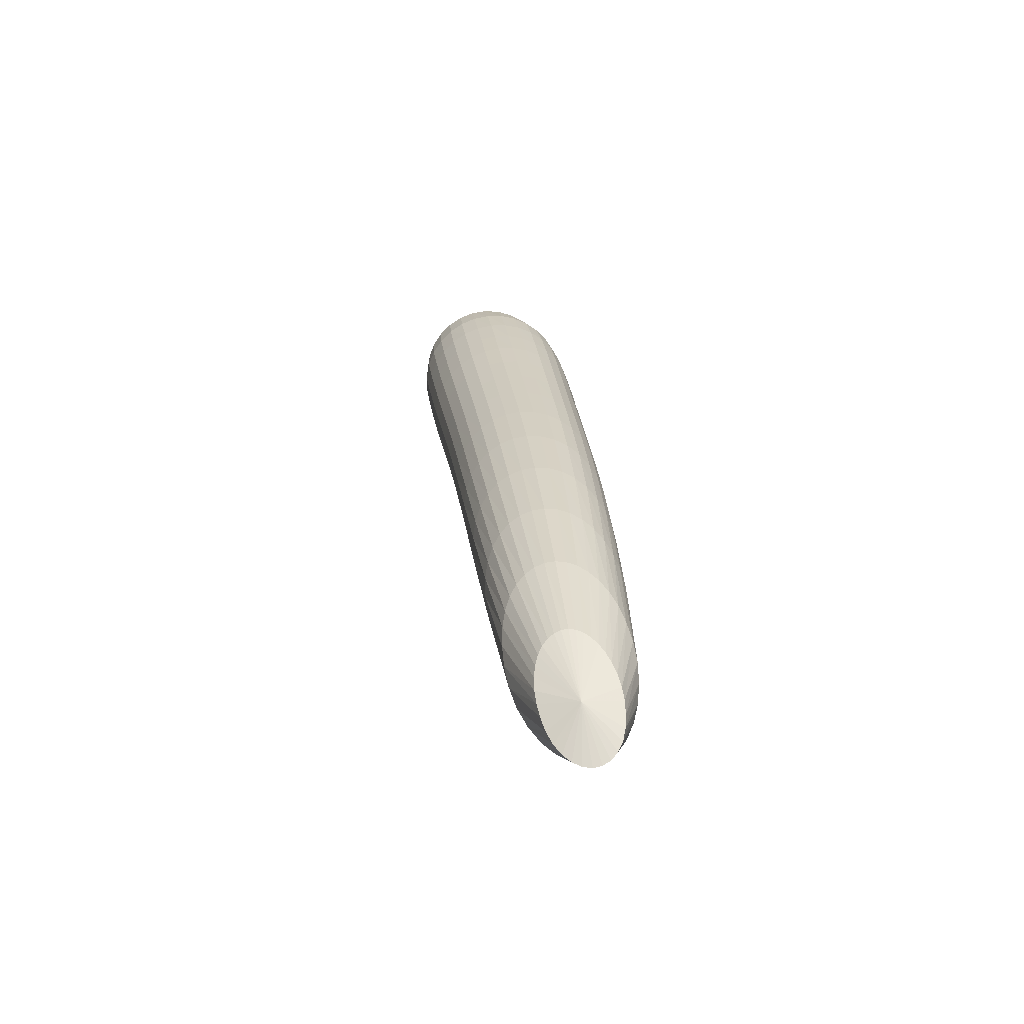
<metadata>
{"format":"obj","ext":"obj","renderer":"f3d","projection":"perspective","resolution":1024,"background":"white","views":[{"elev":-62.2,"azim":-140.6,"up":"+Y"}]}
</metadata>
<code>
v -0.8623 0.08706 1.285
v -0.8628 0.08676 1.271
v -0.8655 0.08706 1.272
v -0.868 0.08727 1.273
v -0.8701 0.08739 1.274
v -0.8719 0.08743 1.276
v -0.8731 0.08734 1.279
v -0.8739 0.08723 1.281
v -0.8743 0.08712 1.283
v -0.8743 0.08698 1.285
v -0.8739 0.08681 1.288
v -0.8731 0.08658 1.29
v -0.8719 0.08633 1.291
v -0.8705 0.08605 1.293
v -0.8688 0.08576 1.294
v -0.867 0.08547 1.295
v -0.865 0.08518 1.296
v -0.863 0.08491 1.296
v -0.8609 0.08467 1.296
v -0.8588 0.08445 1.296
v -0.8567 0.08429 1.295
v -0.8548 0.08417 1.294
v -0.8531 0.08409 1.292
v -0.8518 0.08405 1.29
v -0.8508 0.08408 1.288
v -0.8502 0.08417 1.285
v -0.8501 0.08434 1.283
v -0.8505 0.08457 1.28
v -0.8515 0.08487 1.278
v -0.853 0.08524 1.276
v -0.855 0.08564 1.274
v -0.8574 0.08603 1.272
v -0.86 0.08641 1.272
v -0.8639 0.0797 1.267
v -0.8675 0.08016 1.268
v -0.8708 0.08058 1.269
v -0.8739 0.08092 1.271
v -0.8764 0.08116 1.273
v -0.8784 0.0813 1.276
v -0.8798 0.08137 1.279
v -0.8805 0.08137 1.282
v -0.8806 0.0813 1.286
v -0.8802 0.08115 1.289
v -0.8791 0.08092 1.292
v -0.8775 0.08064 1.295
v -0.8754 0.08029 1.297
v -0.8729 0.0799 1.299
v -0.8701 0.07948 1.301
v -0.8671 0.07906 1.301
v -0.864 0.07863 1.302
v -0.8608 0.07822 1.302
v -0.8577 0.07785 1.301
v -0.8548 0.07753 1.299
v -0.8521 0.07726 1.298
v -0.8498 0.07704 1.295
v -0.8481 0.0769 1.292
v -0.8469 0.07683 1.289
v -0.8463 0.07686 1.286
v -0.8464 0.07697 1.282
v -0.8473 0.07717 1.279
v -0.8488 0.07746 1.275
v -0.851 0.07783 1.273
v -0.8537 0.07825 1.27
v -0.8569 0.07872 1.268
v -0.8603 0.07921 1.267
v -0.8652 0.07077 1.266
v -0.869 0.07129 1.267
v -0.8725 0.07177 1.268
v -0.8758 0.0722 1.27
v -0.8786 0.07255 1.272
v -0.8809 0.07282 1.275
v -0.8825 0.07299 1.278
v -0.8834 0.07307 1.282
v -0.8837 0.07306 1.286
v -0.8832 0.07296 1.289
v -0.8821 0.07276 1.293
v -0.8804 0.07248 1.296
v -0.8781 0.07212 1.299
v -0.8753 0.07171 1.301
v -0.8722 0.07125 1.302
v -0.8688 0.07077 1.304
v -0.8652 0.07028 1.304
v -0.8617 0.0698 1.304
v -0.8583 0.06935 1.303
v -0.855 0.06894 1.301
v -0.8522 0.06859 1.299
v -0.8498 0.0683 1.296
v -0.8479 0.06809 1.293
v -0.8468 0.06797 1.289
v -0.8463 0.06795 1.286
v -0.8465 0.06803 1.282
v -0.8475 0.0682 1.278
v -0.8492 0.06847 1.275
v -0.8516 0.06883 1.272
v -0.8545 0.06925 1.269
v -0.8578 0.06973 1.268
v -0.8614 0.07024 1.267
v -0.8666 0.06133 1.266
v -0.8703 0.06186 1.267
v -0.8739 0.06236 1.268
v -0.8772 0.06282 1.27
v -0.8801 0.0632 1.272
v -0.8824 0.06351 1.275
v -0.8841 0.06372 1.278
v -0.8851 0.06384 1.282
v -0.8854 0.06385 1.286
v -0.885 0.06376 1.289
v -0.8838 0.06358 1.293
v -0.8821 0.0633 1.296
v -0.8797 0.06295 1.299
v -0.8769 0.06252 1.301
v -0.8737 0.06205 1.303
v -0.8702 0.06155 1.304
v -0.8666 0.06103 1.304
v -0.863 0.06053 1.304
v -0.8594 0.06005 1.303
v -0.8562 0.05961 1.301
v -0.8533 0.05923 1.299
v -0.8509 0.05892 1.296
v -0.8491 0.0587 1.293
v -0.8479 0.05857 1.289
v -0.8475 0.05854 1.286
v -0.8478 0.0586 1.282
v -0.8489 0.05877 1.278
v -0.8506 0.05904 1.275
v -0.853 0.05939 1.272
v -0.8559 0.05981 1.27
v -0.8592 0.06028 1.268
v -0.8628 0.0608 1.267
v -0.8679 0.05172 1.266
v -0.8716 0.05225 1.267
v -0.8752 0.05275 1.268
v -0.8785 0.0532 1.27
v -0.8813 0.05359 1.272
v -0.8836 0.0539 1.275
v -0.8853 0.05412 1.278
v -0.8864 0.05423 1.282
v -0.8867 0.05424 1.286
v -0.8863 0.05414 1.289
v -0.8852 0.05394 1.293
v -0.8835 0.05365 1.296
v -0.8811 0.05327 1.299
v -0.8783 0.05283 1.301
v -0.8751 0.05234 1.303
v -0.8716 0.05182 1.304
v -0.868 0.05129 1.304
v -0.8644 0.05078 1.304
v -0.8609 0.0503 1.303
v -0.8576 0.04986 1.301
v -0.8548 0.0495 1.299
v -0.8524 0.0492 1.296
v -0.8506 0.04899 1.293
v -0.8495 0.04888 1.289
v -0.8491 0.04886 1.286
v -0.8494 0.04895 1.282
v -0.8504 0.04913 1.278
v -0.8522 0.04941 1.275
v -0.8545 0.04977 1.272
v -0.8574 0.05019 1.27
v -0.8607 0.05068 1.268
v -0.8642 0.05119 1.267
v -0.8693 0.04194 1.267
v -0.873 0.04246 1.267
v -0.8765 0.04295 1.268
v -0.8797 0.04339 1.27
v -0.8825 0.04375 1.272
v -0.8848 0.04403 1.275
v -0.8865 0.04421 1.279
v -0.8875 0.04427 1.282
v -0.8878 0.04422 1.286
v -0.8874 0.04406 1.289
v -0.8864 0.04379 1.293
v -0.8847 0.04343 1.296
v -0.8824 0.04299 1.299
v -0.8796 0.0425 1.301
v -0.8765 0.04196 1.303
v -0.8731 0.04141 1.304
v -0.8695 0.04086 1.304
v -0.866 0.04035 1.304
v -0.8625 0.03988 1.303
v -0.8594 0.03948 1.301
v -0.8565 0.03917 1.299
v -0.8542 0.03895 1.296
v -0.8524 0.03882 1.293
v -0.8513 0.03877 1.289
v -0.8509 0.03883 1.286
v -0.8511 0.03898 1.282
v -0.8522 0.03922 1.278
v -0.8538 0.03954 1.275
v -0.8561 0.03993 1.272
v -0.8589 0.04039 1.27
v -0.8622 0.04088 1.268
v -0.8657 0.04141 1.267
v -0.8708 0.03176 1.267
v -0.8744 0.03228 1.268
v -0.8778 0.03275 1.269
v -0.881 0.03315 1.27
v -0.8837 0.03346 1.273
v -0.886 0.03368 1.275
v -0.8876 0.03378 1.279
v -0.8886 0.03376 1.282
v -0.889 0.03362 1.286
v -0.8886 0.03334 1.289
v -0.8876 0.03296 1.293
v -0.8859 0.03248 1.296
v -0.8837 0.03192 1.298
v -0.8811 0.03131 1.301
v -0.878 0.03067 1.302
v -0.8747 0.03004 1.303
v -0.8712 0.02945 1.304
v -0.8678 0.02891 1.303
v -0.8644 0.02846 1.302
v -0.8613 0.02811 1.301
v -0.8585 0.02787 1.299
v -0.8562 0.02774 1.296
v -0.8545 0.02773 1.293
v -0.8533 0.02783 1.289
v -0.8529 0.02803 1.286
v -0.8531 0.02832 1.282
v -0.8541 0.02868 1.279
v -0.8557 0.0291 1.275
v -0.858 0.02959 1.273
v -0.8607 0.03011 1.27
v -0.8638 0.03066 1.269
v -0.8673 0.03121 1.268
v -0.8724 0.02097 1.268
v -0.8759 0.0215 1.268
v -0.8793 0.02196 1.269
v -0.8824 0.02231 1.271
v -0.8851 0.02256 1.273
v -0.8873 0.02268 1.276
v -0.8889 0.02266 1.279
v -0.8899 0.02249 1.282
v -0.8903 0.02218 1.286
v -0.8899 0.02173 1.289
v -0.889 0.02115 1.292
v -0.8874 0.02045 1.295
v -0.8853 0.01969 1.298
v -0.8827 0.01887 1.3
v -0.8797 0.01806 1.302
v -0.8765 0.01728 1.303
v -0.8731 0.01657 1.303
v -0.8697 0.01598 1.303
v -0.8664 0.01553 1.302
v -0.8634 0.01523 1.3
v -0.8606 0.0151 1.298
v -0.8584 0.01514 1.296
v -0.8566 0.01532 1.293
v -0.8555 0.01565 1.289
v -0.8551 0.01608 1.286
v -0.8553 0.0166 1.282
v -0.8562 0.01718 1.279
v -0.8577 0.0178 1.276
v -0.8599 0.01845 1.273
v -0.8626 0.01911 1.271
v -0.8656 0.01976 1.269
v -0.869 0.02039 1.268
v -0.8742 0.009254 1.268
v -0.8776 0.009816 1.268
v -0.8808 0.01026 1.269
v -0.8839 0.01056 1.271
v -0.8865 0.01072 1.273
v -0.8887 0.0107 1.276
v -0.8903 0.01051 1.279
v -0.8913 0.01014 1.282
v -0.8917 0.009582 1.286
v -0.8914 0.008854 1.289
v -0.8905 0.007969 1.292
v -0.889 0.006958 1.295
v -0.8869 0.005862 1.298
v -0.8844 0.004731 1.3
v -0.8816 0.003621 1.302
v -0.8784 0.002591 1.303
v -0.8752 0.001698 1.303
v -0.8718 0.000993 1.303
v -0.8686 0.0005132 1.302
v -0.8656 0.000281 1.3
v -0.8629 0.0003008 1.298
v -0.8607 0.0005603 1.295
v -0.8589 0.001034 1.292
v -0.8578 0.001685 1.289
v -0.8573 0.002473 1.286
v -0.8575 0.00335 1.282
v -0.8584 0.004273 1.279
v -0.8599 0.005208 1.276
v -0.862 0.006129 1.273
v -0.8645 0.007012 1.271
v -0.8675 0.007837 1.269
v -0.8708 0.008589 1.268
v -0.876 -0.003801 1.268
v -0.8793 -0.003176 1.269
v -0.8825 -0.002735 1.27
v -0.8855 -0.002491 1.271
v -0.8881 -0.002458 1.274
v -0.8902 -0.002649 1.276
v -0.8918 -0.003073 1.279
v -0.8928 -0.003734 1.282
v -0.8932 -0.004627 1.286
v -0.893 -0.00574 1.289
v -0.8922 -0.00705 1.292
v -0.8907 -0.008514 1.295
v -0.8888 -0.01008 1.298
v -0.8864 -0.01167 1.3
v -0.8836 -0.0132 1.301
v -0.8806 -0.0146 1.302
v -0.8774 -0.01578 1.303
v -0.8742 -0.01667 1.302
v -0.871 -0.01721 1.302
v -0.868 -0.01739 1.3
v -0.8654 -0.01718 1.298
v -0.8631 -0.01663 1.295
v -0.8614 -0.01577 1.292
v -0.8602 -0.01466 1.289
v -0.8598 -0.01337 1.286
v -0.8599 -0.01199 1.282
v -0.8607 -0.01057 1.279
v -0.8622 -0.009179 1.276
v -0.8642 -0.007857 1.273
v -0.8667 -0.006638 1.271
v -0.8696 -0.005545 1.27
v -0.8727 -0.004595 1.269
v -0.878 -0.01873 1.269
v -0.8812 -0.01801 1.269
v -0.8842 -0.01756 1.27
v -0.8871 -0.01738 1.272
v -0.8896 -0.01748 1.274
v -0.8917 -0.01789 1.277
v -0.8932 -0.01859 1.279
v -0.8943 -0.01959 1.283
v -0.8947 -0.0209 1.286
v -0.8946 -0.02248 1.289
v -0.8938 -0.02431 1.292
v -0.8925 -0.02633 1.295
v -0.8907 -0.02847 1.297
v -0.8885 -0.03063 1.3
v -0.8858 -0.03271 1.301
v -0.8829 -0.03459 1.302
v -0.8799 -0.03616 1.303
v -0.8767 -0.03731 1.302
v -0.8736 -0.03796 1.301
v -0.8707 -0.03809 1.3
v -0.868 -0.03769 1.298
v -0.8658 -0.03679 1.295
v -0.864 -0.03546 1.292
v -0.8629 -0.03379 1.289
v -0.8624 -0.03189 1.286
v -0.8625 -0.02986 1.282
v -0.8633 -0.02782 1.279
v -0.8647 -0.02585 1.276
v -0.8666 -0.02402 1.274
v -0.869 -0.02236 1.272
v -0.8718 -0.02092 1.27
v -0.8748 -0.0197 1.269
v -0.88 -0.03591 1.27
v -0.883 -0.03509 1.27
v -0.8859 -0.03461 1.271
v -0.8886 -0.03449 1.273
v -0.8909 -0.03473 1.275
v -0.8929 -0.03534 1.277
v -0.8944 -0.03632 1.28
v -0.8955 -0.03767 1.283
v -0.896 -0.03939 1.286
v -0.8959 -0.04145 1.289
v -0.8953 -0.04382 1.292
v -0.8942 -0.04643 1.295
v -0.8926 -0.0492 1.297
v -0.8905 -0.05199 1.299
v -0.8881 -0.05469 1.301
v -0.8854 -0.05714 1.302
v -0.8825 -0.05919 1.302
v -0.8794 -0.06066 1.302
v -0.8764 -0.06148 1.301
v -0.8735 -0.06159 1.3
v -0.8708 -0.06098 1.298
v -0.8686 -0.0597 1.295
v -0.8669 -0.05786 1.292
v -0.8658 -0.05556 1.289
v -0.8653 -0.05299 1.286
v -0.8654 -0.05026 1.283
v -0.8662 -0.04754 1.28
v -0.8675 -0.04494 1.277
v -0.8694 -0.04254 1.274
v -0.8716 -0.04041 1.272
v -0.8742 -0.03859 1.271
v -0.8771 -0.03708 1.27
v -0.8822 -0.05524 1.272
v -0.8848 -0.05432 1.272
v -0.8874 -0.05384 1.273
v -0.8898 -0.05377 1.274
v -0.8919 -0.05411 1.276
v -0.8937 -0.05487 1.278
v -0.8952 -0.05605 1.28
v -0.8962 -0.05768 1.283
v -0.8968 -0.05973 1.286
v -0.8969 -0.0622 1.289
v -0.8965 -0.06506 1.291
v -0.8957 -0.06825 1.294
v -0.8943 -0.07167 1.296
v -0.8926 -0.0751 1.298
v -0.8904 -0.07848 1.3
v -0.8879 -0.08158 1.301
v -0.8852 -0.08426 1.302
v -0.8823 -0.08617 1.302
v -0.8793 -0.08722 1.301
v -0.8765 -0.08734 1.299
v -0.8739 -0.08652 1.297
v -0.8717 -0.08486 1.295
v -0.87 -0.08241 1.292
v -0.8689 -0.07942 1.289
v -0.8685 -0.07613 1.286
v -0.8687 -0.07267 1.283
v -0.8695 -0.06924 1.28
v -0.8708 -0.066 1.277
v -0.8725 -0.06307 1.275
v -0.8745 -0.06051 1.274
v -0.8769 -0.05834 1.272
v -0.8795 -0.05658 1.272
v -0.8843 -0.07629 1.274
v -0.8865 -0.07534 1.274
v -0.8886 -0.07485 1.275
v -0.8906 -0.07479 1.276
v -0.8923 -0.07517 1.278
v -0.8938 -0.076 1.279
v -0.8951 -0.07727 1.281
v -0.8961 -0.07902 1.284
v -0.8967 -0.08124 1.286
v -0.897 -0.08396 1.288
v -0.8969 -0.08716 1.291
v -0.8965 -0.09093 1.293
v -0.8956 -0.09501 1.295
v -0.8942 -0.09884 1.297
v -0.8924 -0.1026 1.299
v -0.8903 -0.1059 1.3
v -0.8879 -0.1088 1.3
v -0.8853 -0.1107 1.3
v -0.8826 -0.1118 1.3
v -0.88 -0.1119 1.298
v -0.8776 -0.1112 1.296
v -0.8755 -0.1096 1.294
v -0.874 -0.1071 1.291
v -0.8729 -0.1038 1.289
v -0.8725 -0.1003 1.286
v -0.8727 -0.09623 1.283
v -0.8734 -0.09209 1.281
v -0.8746 -0.08826 1.279
v -0.8761 -0.08483 1.277
v -0.8779 -0.08196 1.275
v -0.8799 -0.07959 1.275
v -0.8821 -0.07771 1.274
v -0.8864 -0.09787 1.278
v -0.8878 -0.0971 1.278
v -0.8892 -0.0967 1.279
v -0.8905 -0.09666 1.28
v -0.8916 -0.09696 1.281
v -0.8926 -0.09761 1.282
v -0.8934 -0.09863 1.283
v -0.894 -0.1 1.284
v -0.8945 -0.1016 1.286
v -0.8947 -0.1036 1.287
v -0.8947 -0.1058 1.289
v -0.8945 -0.1083 1.29
v -0.8939 -0.1108 1.292
v -0.8931 -0.1132 1.293
v -0.892 -0.1157 1.294
v -0.8907 -0.1178 1.295
v -0.8892 -0.1195 1.295
v -0.8875 -0.1207 1.295
v -0.8857 -0.1214 1.295
v -0.8841 -0.1215 1.294
v -0.8826 -0.1211 1.293
v -0.8813 -0.1202 1.291
v -0.8803 -0.1187 1.289
v -0.8797 -0.1169 1.288
v -0.8794 -0.1144 1.286
v -0.8795 -0.1118 1.284
v -0.8799 -0.1093 1.283
v -0.8805 -0.1069 1.281
v -0.8813 -0.1044 1.28
v -0.8824 -0.1023 1.279
v -0.8836 -0.1005 1.279
v -0.885 -0.09907 1.278
v -0.8879 -0.1119 1.286
g Group3654
f 1 2 3
f 1 3 4
f 1 4 5
f 1 5 6
f 1 6 7
f 1 7 8
f 1 8 9
f 1 9 10
f 1 10 11
f 1 11 12
f 1 12 13
f 1 13 14
f 1 14 15
f 1 15 16
f 1 16 17
f 1 17 18
f 1 18 19
f 1 19 20
f 1 20 21
f 1 21 22
f 1 22 23
f 1 23 24
f 1 24 25
f 1 25 26
f 1 26 27
f 1 27 28
f 1 28 29
f 1 29 30
f 1 30 31
f 1 31 32
f 1 32 33
f 1 33 2
f 2 34 35 3
f 3 35 36 4
f 4 36 37 5
f 5 37 38 6
f 6 38 39 7
f 7 39 40 8
f 8 40 41 9
f 9 41 42 10
f 10 42 43 11
f 11 43 44 12
f 12 44 45 13
f 13 45 46 14
f 14 46 47 15
f 15 47 48 16
f 16 48 49 17
f 17 49 50 18
f 18 50 51 19
f 19 51 52 20
f 20 52 53 21
f 21 53 54 22
f 22 54 55 23
f 23 55 56 24
f 24 56 57 25
f 25 57 58 26
f 26 58 59 27
f 27 59 60 28
f 28 60 61 29
f 29 61 62 30
f 30 62 63 31
f 31 63 64 32
f 32 64 65 33
f 33 65 34 2
f 34 66 67 35
f 35 67 68 36
f 36 68 69 37
f 37 69 70 38
f 38 70 71 39
f 39 71 72 40
f 40 72 73 41
f 41 73 74 42
f 42 74 75 43
f 43 75 76 44
f 44 76 77 45
f 45 77 78 46
f 46 78 79 47
f 47 79 80 48
f 48 80 81 49
f 49 81 82 50
f 50 82 83 51
f 51 83 84 52
f 52 84 85 53
f 53 85 86 54
f 54 86 87 55
f 55 87 88 56
f 56 88 89 57
f 57 89 90 58
f 58 90 91 59
f 59 91 92 60
f 60 92 93 61
f 61 93 94 62
f 62 94 95 63
f 63 95 96 64
f 64 96 97 65
f 65 97 66 34
f 66 98 99 67
f 67 99 100 68
f 68 100 101 69
f 69 101 102 70
f 70 102 103 71
f 71 103 104 72
f 72 104 105 73
f 73 105 106 74
f 74 106 107 75
f 75 107 108 76
f 76 108 109 77
f 77 109 110 78
f 78 110 111 79
f 79 111 112 80
f 80 112 113 81
f 81 113 114 82
f 82 114 115 83
f 83 115 116 84
f 84 116 117 85
f 85 117 118 86
f 86 118 119 87
f 87 119 120 88
f 88 120 121 89
f 89 121 122 90
f 90 122 123 91
f 91 123 124 92
f 92 124 125 93
f 93 125 126 94
f 94 126 127 95
f 95 127 128 96
f 96 128 129 97
f 97 129 98 66
f 98 130 131 99
f 99 131 132 100
f 100 132 133 101
f 101 133 134 102
f 102 134 135 103
f 103 135 136 104
f 104 136 137 105
f 105 137 138 106
f 106 138 139 107
f 107 139 140 108
f 108 140 141 109
f 109 141 142 110
f 110 142 143 111
f 111 143 144 112
f 112 144 145 113
f 113 145 146 114
f 114 146 147 115
f 115 147 148 116
f 116 148 149 117
f 117 149 150 118
f 118 150 151 119
f 119 151 152 120
f 120 152 153 121
f 121 153 154 122
f 122 154 155 123
f 123 155 156 124
f 124 156 157 125
f 125 157 158 126
f 126 158 159 127
f 127 159 160 128
f 128 160 161 129
f 129 161 130 98
f 130 162 163 131
f 131 163 164 132
f 132 164 165 133
f 133 165 166 134
f 134 166 167 135
f 135 167 168 136
f 136 168 169 137
f 137 169 170 138
f 138 170 171 139
f 139 171 172 140
f 140 172 173 141
f 141 173 174 142
f 142 174 175 143
f 143 175 176 144
f 144 176 177 145
f 145 177 178 146
f 146 178 179 147
f 147 179 180 148
f 148 180 181 149
f 149 181 182 150
f 150 182 183 151
f 151 183 184 152
f 152 184 185 153
f 153 185 186 154
f 154 186 187 155
f 155 187 188 156
f 156 188 189 157
f 157 189 190 158
f 158 190 191 159
f 159 191 192 160
f 160 192 193 161
f 161 193 162 130
f 162 194 195 163
f 163 195 196 164
f 164 196 197 165
f 165 197 198 166
f 166 198 199 167
f 167 199 200 168
f 168 200 201 169
f 169 201 202 170
f 170 202 203 171
f 171 203 204 172
f 172 204 205 173
f 173 205 206 174
f 174 206 207 175
f 175 207 208 176
f 176 208 209 177
f 177 209 210 178
f 178 210 211 179
f 179 211 212 180
f 180 212 213 181
f 181 213 214 182
f 182 214 215 183
f 183 215 216 184
f 184 216 217 185
f 185 217 218 186
f 186 218 219 187
f 187 219 220 188
f 188 220 221 189
f 189 221 222 190
f 190 222 223 191
f 191 223 224 192
f 192 224 225 193
f 193 225 194 162
f 194 226 227 195
f 195 227 228 196
f 196 228 229 197
f 197 229 230 198
f 198 230 231 199
f 199 231 232 200
f 200 232 233 201
f 201 233 234 202
f 202 234 235 203
f 203 235 236 204
f 204 236 237 205
f 205 237 238 206
f 206 238 239 207
f 207 239 240 208
f 208 240 241 209
f 209 241 242 210
f 210 242 243 211
f 211 243 244 212
f 212 244 245 213
f 213 245 246 214
f 214 246 247 215
f 215 247 248 216
f 216 248 249 217
f 217 249 250 218
f 218 250 251 219
f 219 251 252 220
f 220 252 253 221
f 221 253 254 222
f 222 254 255 223
f 223 255 256 224
f 224 256 257 225
f 225 257 226 194
f 226 258 259 227
f 227 259 260 228
f 228 260 261 229
f 229 261 262 230
f 230 262 263 231
f 231 263 264 232
f 232 264 265 233
f 233 265 266 234
f 234 266 267 235
f 235 267 268 236
f 236 268 269 237
f 237 269 270 238
f 238 270 271 239
f 239 271 272 240
f 240 272 273 241
f 241 273 274 242
f 242 274 275 243
f 243 275 276 244
f 244 276 277 245
f 245 277 278 246
f 246 278 279 247
f 247 279 280 248
f 248 280 281 249
f 249 281 282 250
f 250 282 283 251
f 251 283 284 252
f 252 284 285 253
f 253 285 286 254
f 254 286 287 255
f 255 287 288 256
f 256 288 289 257
f 257 289 258 226
f 258 290 291 259
f 259 291 292 260
f 260 292 293 261
f 261 293 294 262
f 262 294 295 263
f 263 295 296 264
f 264 296 297 265
f 265 297 298 266
f 266 298 299 267
f 267 299 300 268
f 268 300 301 269
f 269 301 302 270
f 270 302 303 271
f 271 303 304 272
f 272 304 305 273
f 273 305 306 274
f 274 306 307 275
f 275 307 308 276
f 276 308 309 277
f 277 309 310 278
f 278 310 311 279
f 279 311 312 280
f 280 312 313 281
f 281 313 314 282
f 282 314 315 283
f 283 315 316 284
f 284 316 317 285
f 285 317 318 286
f 286 318 319 287
f 287 319 320 288
f 288 320 321 289
f 289 321 290 258
f 290 322 323 291
f 291 323 324 292
f 292 324 325 293
f 293 325 326 294
f 294 326 327 295
f 295 327 328 296
f 296 328 329 297
f 297 329 330 298
f 298 330 331 299
f 299 331 332 300
f 300 332 333 301
f 301 333 334 302
f 302 334 335 303
f 303 335 336 304
f 304 336 337 305
f 305 337 338 306
f 306 338 339 307
f 307 339 340 308
f 308 340 341 309
f 309 341 342 310
f 310 342 343 311
f 311 343 344 312
f 312 344 345 313
f 313 345 346 314
f 314 346 347 315
f 315 347 348 316
f 316 348 349 317
f 317 349 350 318
f 318 350 351 319
f 319 351 352 320
f 320 352 353 321
f 321 353 322 290
f 322 354 355 323
f 323 355 356 324
f 324 356 357 325
f 325 357 358 326
f 326 358 359 327
f 327 359 360 328
f 328 360 361 329
f 329 361 362 330
f 330 362 363 331
f 331 363 364 332
f 332 364 365 333
f 333 365 366 334
f 334 366 367 335
f 335 367 368 336
f 336 368 369 337
f 337 369 370 338
f 338 370 371 339
f 339 371 372 340
f 340 372 373 341
f 341 373 374 342
f 342 374 375 343
f 343 375 376 344
f 344 376 377 345
f 345 377 378 346
f 346 378 379 347
f 347 379 380 348
f 348 380 381 349
f 349 381 382 350
f 350 382 383 351
f 351 383 384 352
f 352 384 385 353
f 353 385 354 322
f 354 386 387 355
f 355 387 388 356
f 356 388 389 357
f 357 389 390 358
f 358 390 391 359
f 359 391 392 360
f 360 392 393 361
f 361 393 394 362
f 362 394 395 363
f 363 395 396 364
f 364 396 397 365
f 365 397 398 366
f 366 398 399 367
f 367 399 400 368
f 368 400 401 369
f 369 401 402 370
f 370 402 403 371
f 371 403 404 372
f 372 404 405 373
f 373 405 406 374
f 374 406 407 375
f 375 407 408 376
f 376 408 409 377
f 377 409 410 378
f 378 410 411 379
f 379 411 412 380
f 380 412 413 381
f 381 413 414 382
f 382 414 415 383
f 383 415 416 384
f 384 416 417 385
f 385 417 386 354
f 386 418 419 387
f 387 419 420 388
f 388 420 421 389
f 389 421 422 390
f 390 422 423 391
f 391 423 424 392
f 392 424 425 393
f 393 425 426 394
f 394 426 427 395
f 395 427 428 396
f 396 428 429 397
f 397 429 430 398
f 398 430 431 399
f 399 431 432 400
f 400 432 433 401
f 401 433 434 402
f 402 434 435 403
f 403 435 436 404
f 404 436 437 405
f 405 437 438 406
f 406 438 439 407
f 407 439 440 408
f 408 440 441 409
f 409 441 442 410
f 410 442 443 411
f 411 443 444 412
f 412 444 445 413
f 413 445 446 414
f 414 446 447 415
f 415 447 448 416
f 416 448 449 417
f 417 449 418 386
f 418 450 451 419
f 419 451 452 420
f 420 452 453 421
f 421 453 454 422
f 422 454 455 423
f 423 455 456 424
f 424 456 457 425
f 425 457 458 426
f 426 458 459 427
f 427 459 460 428
f 428 460 461 429
f 429 461 462 430
f 430 462 463 431
f 431 463 464 432
f 432 464 465 433
f 433 465 466 434
f 434 466 467 435
f 435 467 468 436
f 436 468 469 437
f 437 469 470 438
f 438 470 471 439
f 439 471 472 440
f 440 472 473 441
f 441 473 474 442
f 442 474 475 443
f 443 475 476 444
f 444 476 477 445
f 445 477 478 446
f 446 478 479 447
f 447 479 480 448
f 448 480 481 449
f 449 481 450 418
f 450 482 451
f 451 482 452
f 452 482 453
f 453 482 454
f 454 482 455
f 455 482 456
f 456 482 457
f 457 482 458
f 458 482 459
f 459 482 460
f 460 482 461
f 461 482 462
f 462 482 463
f 463 482 464
f 464 482 465
f 465 482 466
f 466 482 467
f 467 482 468
f 468 482 469
f 469 482 470
f 470 482 471
f 471 482 472
f 472 482 473
f 473 482 474
f 474 482 475
f 475 482 476
f 476 482 477
f 477 482 478
f 478 482 479
f 479 482 480
f 480 482 481
f 481 482 450

</code>
